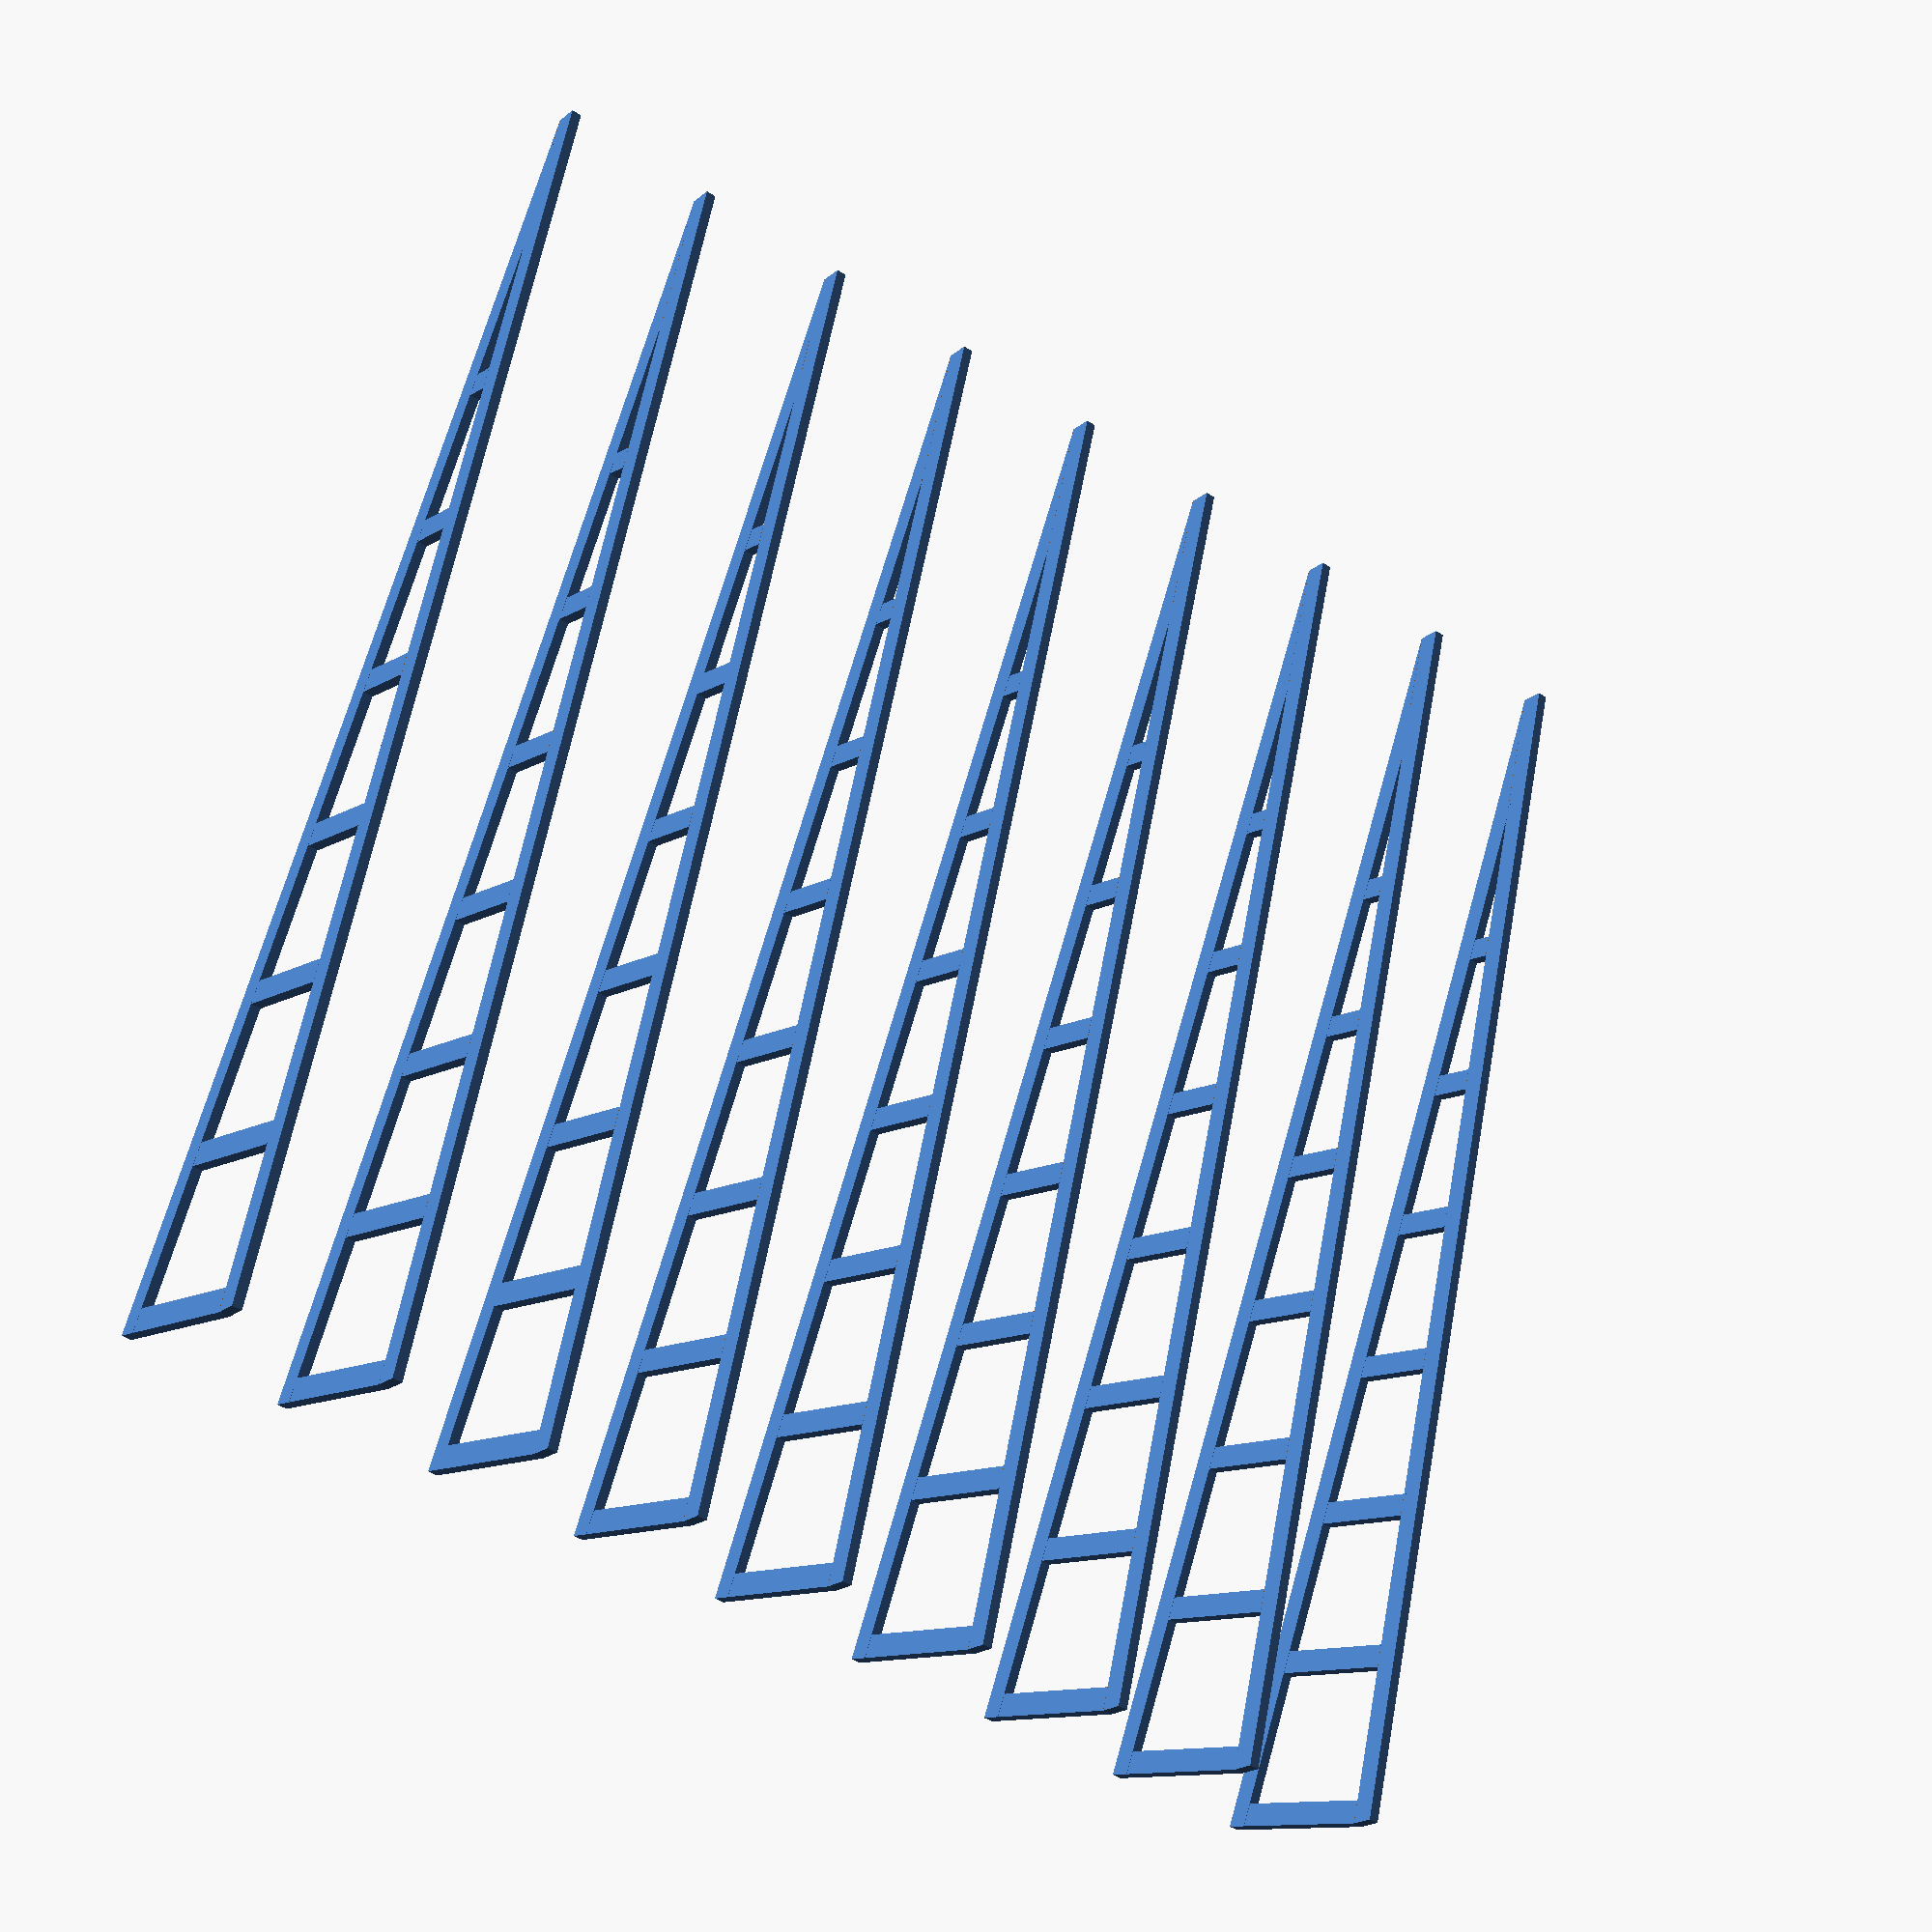
<openscad>
// https://www.mycarpentry.com/rafter-span-tables.html

// Dimensions of the requested roof (W x H x D)
Roof_Dimensions = [192, 30, 192];

// Dimensions of the rafters to use (W X H x L)
Rafter_Dimensions = [1.5, 3.5, 192];

// On center rafter spacing
Rafter_Spacing = 24;

// Object spacing to avoid merging on export
Object_Spacing = 0.0625;

// Scale factor useful when importing to other software (ex. 25.4 for inches);
Scale_Factor = 25.4;

module rafter(i, angle, length, rafter_dimensions, e = 0) {
    translate([-(e / 2), i - (e / 2), - (e/2)])
    rotate([0, 90 - angle, 0])
    rotate([0, 0, 90])
    cube([rafter_dimensions[0] + e, rafter_dimensions[1] + e, length + e]);
}

module rafter2(i, run, rise, rafter_dimensions) {
    length = sqrt(pow(run, 2) + pow(rise, 2));
    angle = atan(rise / run);

    translate([0, i, 0])
    rotate([0, 90 - angle, 0])
    rotate([0, 0, 90])
    cube([rafter_dimensions[0], rafter_dimensions[1], length]);
}

module truss(i, angle, length, roof_dimensions, rafter_dimensions, rafter_spacing, object_spacing) {
    rafter(i, angle, length, rafter_dimensions);
    difference() {
        union() {
            // span
            translate([0, rafter_dimensions[0] + i - rafter_dimensions[0], 0])
            rotate([0, 90, 0])
            rotate([0, 0, 90])
            cube([rafter_dimensions[0], rafter_dimensions[1], roof_dimensions[0]]);

            for (ii = [rafter_spacing:rafter_spacing:roof_dimensions[0]]) {
                // riser
                translate([ii, rafter_dimensions[0] + i - rafter_dimensions[0], rafter_dimensions[1] + object_spacing])
                rotate([0, 0, 90])
                cube([rafter_dimensions[0], rafter_dimensions[1], (tan(angle) * ii) - rafter_dimensions[1] - (object_spacing * 2)]);
            }
        }

        rafter(i, angle, length, rafter_dimensions, object_spacing);
    }
}

module roof(roof_dimensions, rafter_dimensions = [1.5, 3.5, 192], rafter_spacing = 24, object_spacing = 0.0625, scale_factor = 25.4) {
    angle = atan(roof_dimensions[1] / roof_dimensions[0]);
    rafter_length = sqrt(pow(roof_dimensions[0], 2) + pow(roof_dimensions[1], 2));

    // first truss
    truss(0, angle, rafter_length, roof_dimensions, rafter_dimensions, rafter_spacing, object_spacing);

    for (i = [rafter_spacing:rafter_spacing:roof_dimensions[2] - rafter_spacing]) {
        truss(i, angle, rafter_length, roof_dimensions, rafter_dimensions, rafter_spacing, object_spacing);
    }

    // last truss
    truss(roof_dimensions[2] - rafter_dimensions[0], angle, rafter_length, roof_dimensions, rafter_dimensions, rafter_spacing, object_spacing);

    // TODO: furring strips (1x2x96) on top of rafters
};

scale([Scale_Factor, Scale_Factor, Scale_Factor])
roof(Roof_Dimensions, Rafter_Dimensions, Rafter_Spacing, Object_Spacing, Scale_Factor);
</openscad>
<views>
elev=11.1 azim=108.9 roll=326.5 proj=p view=solid
</views>
